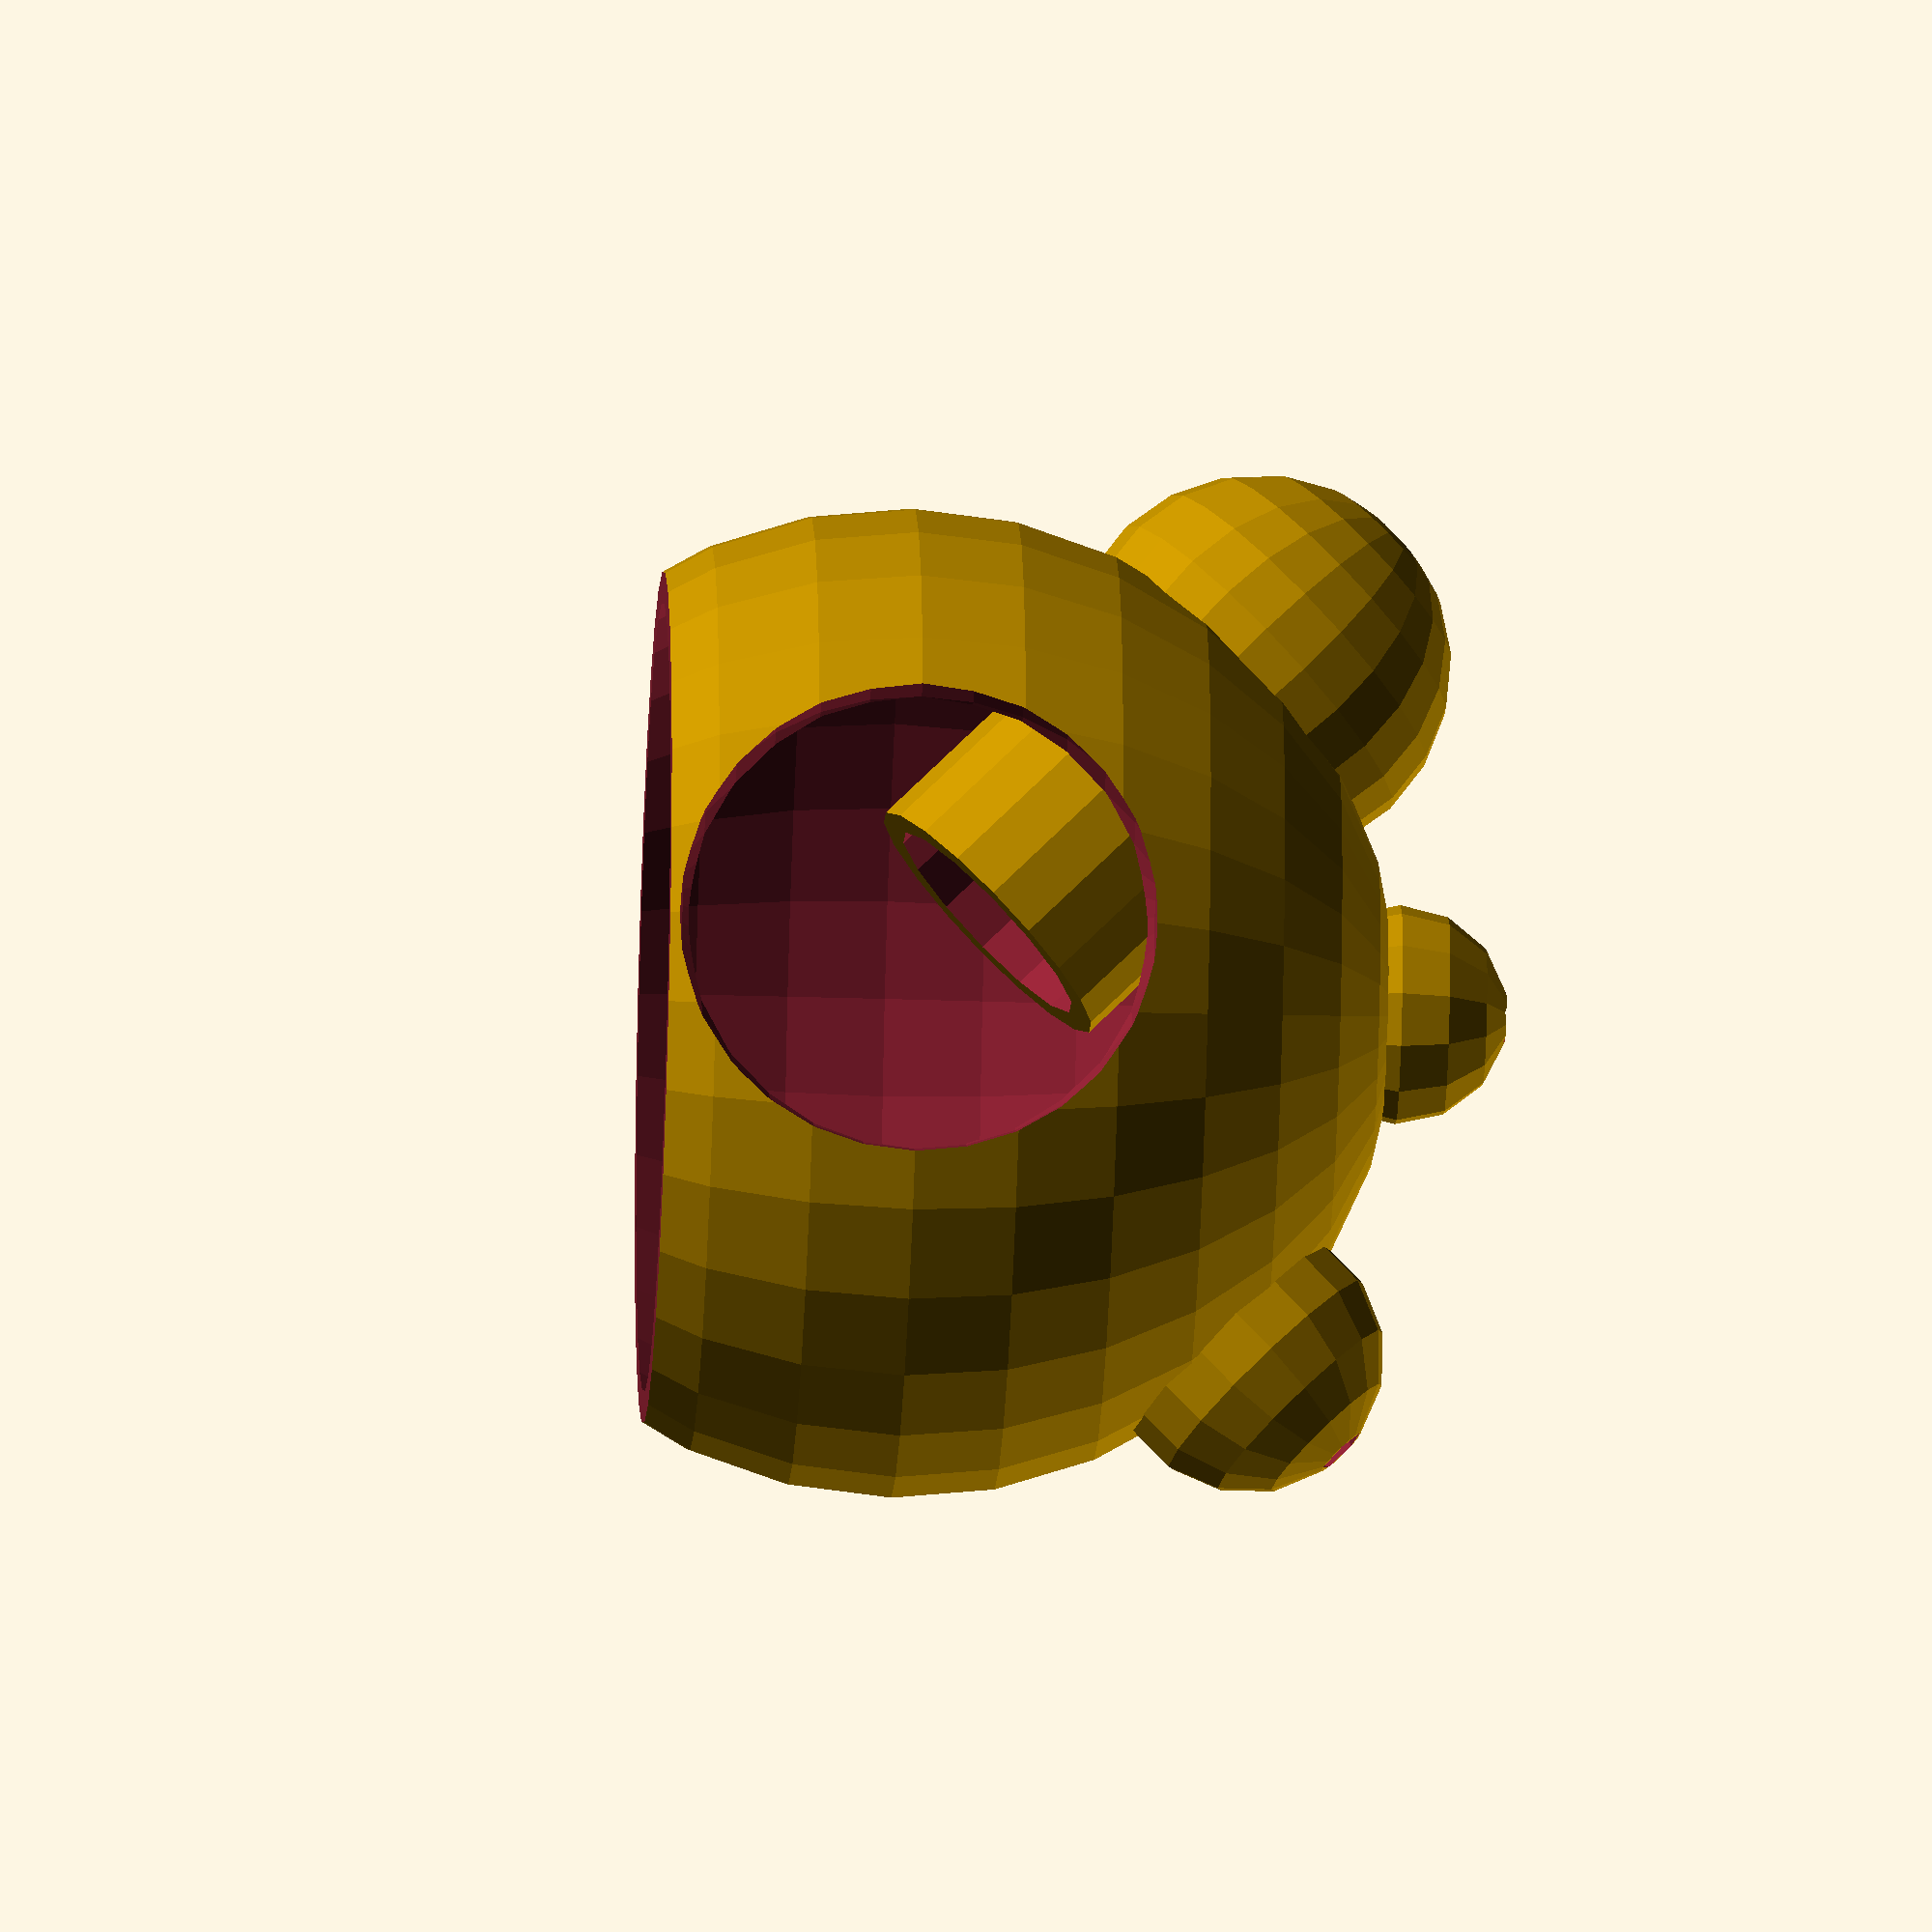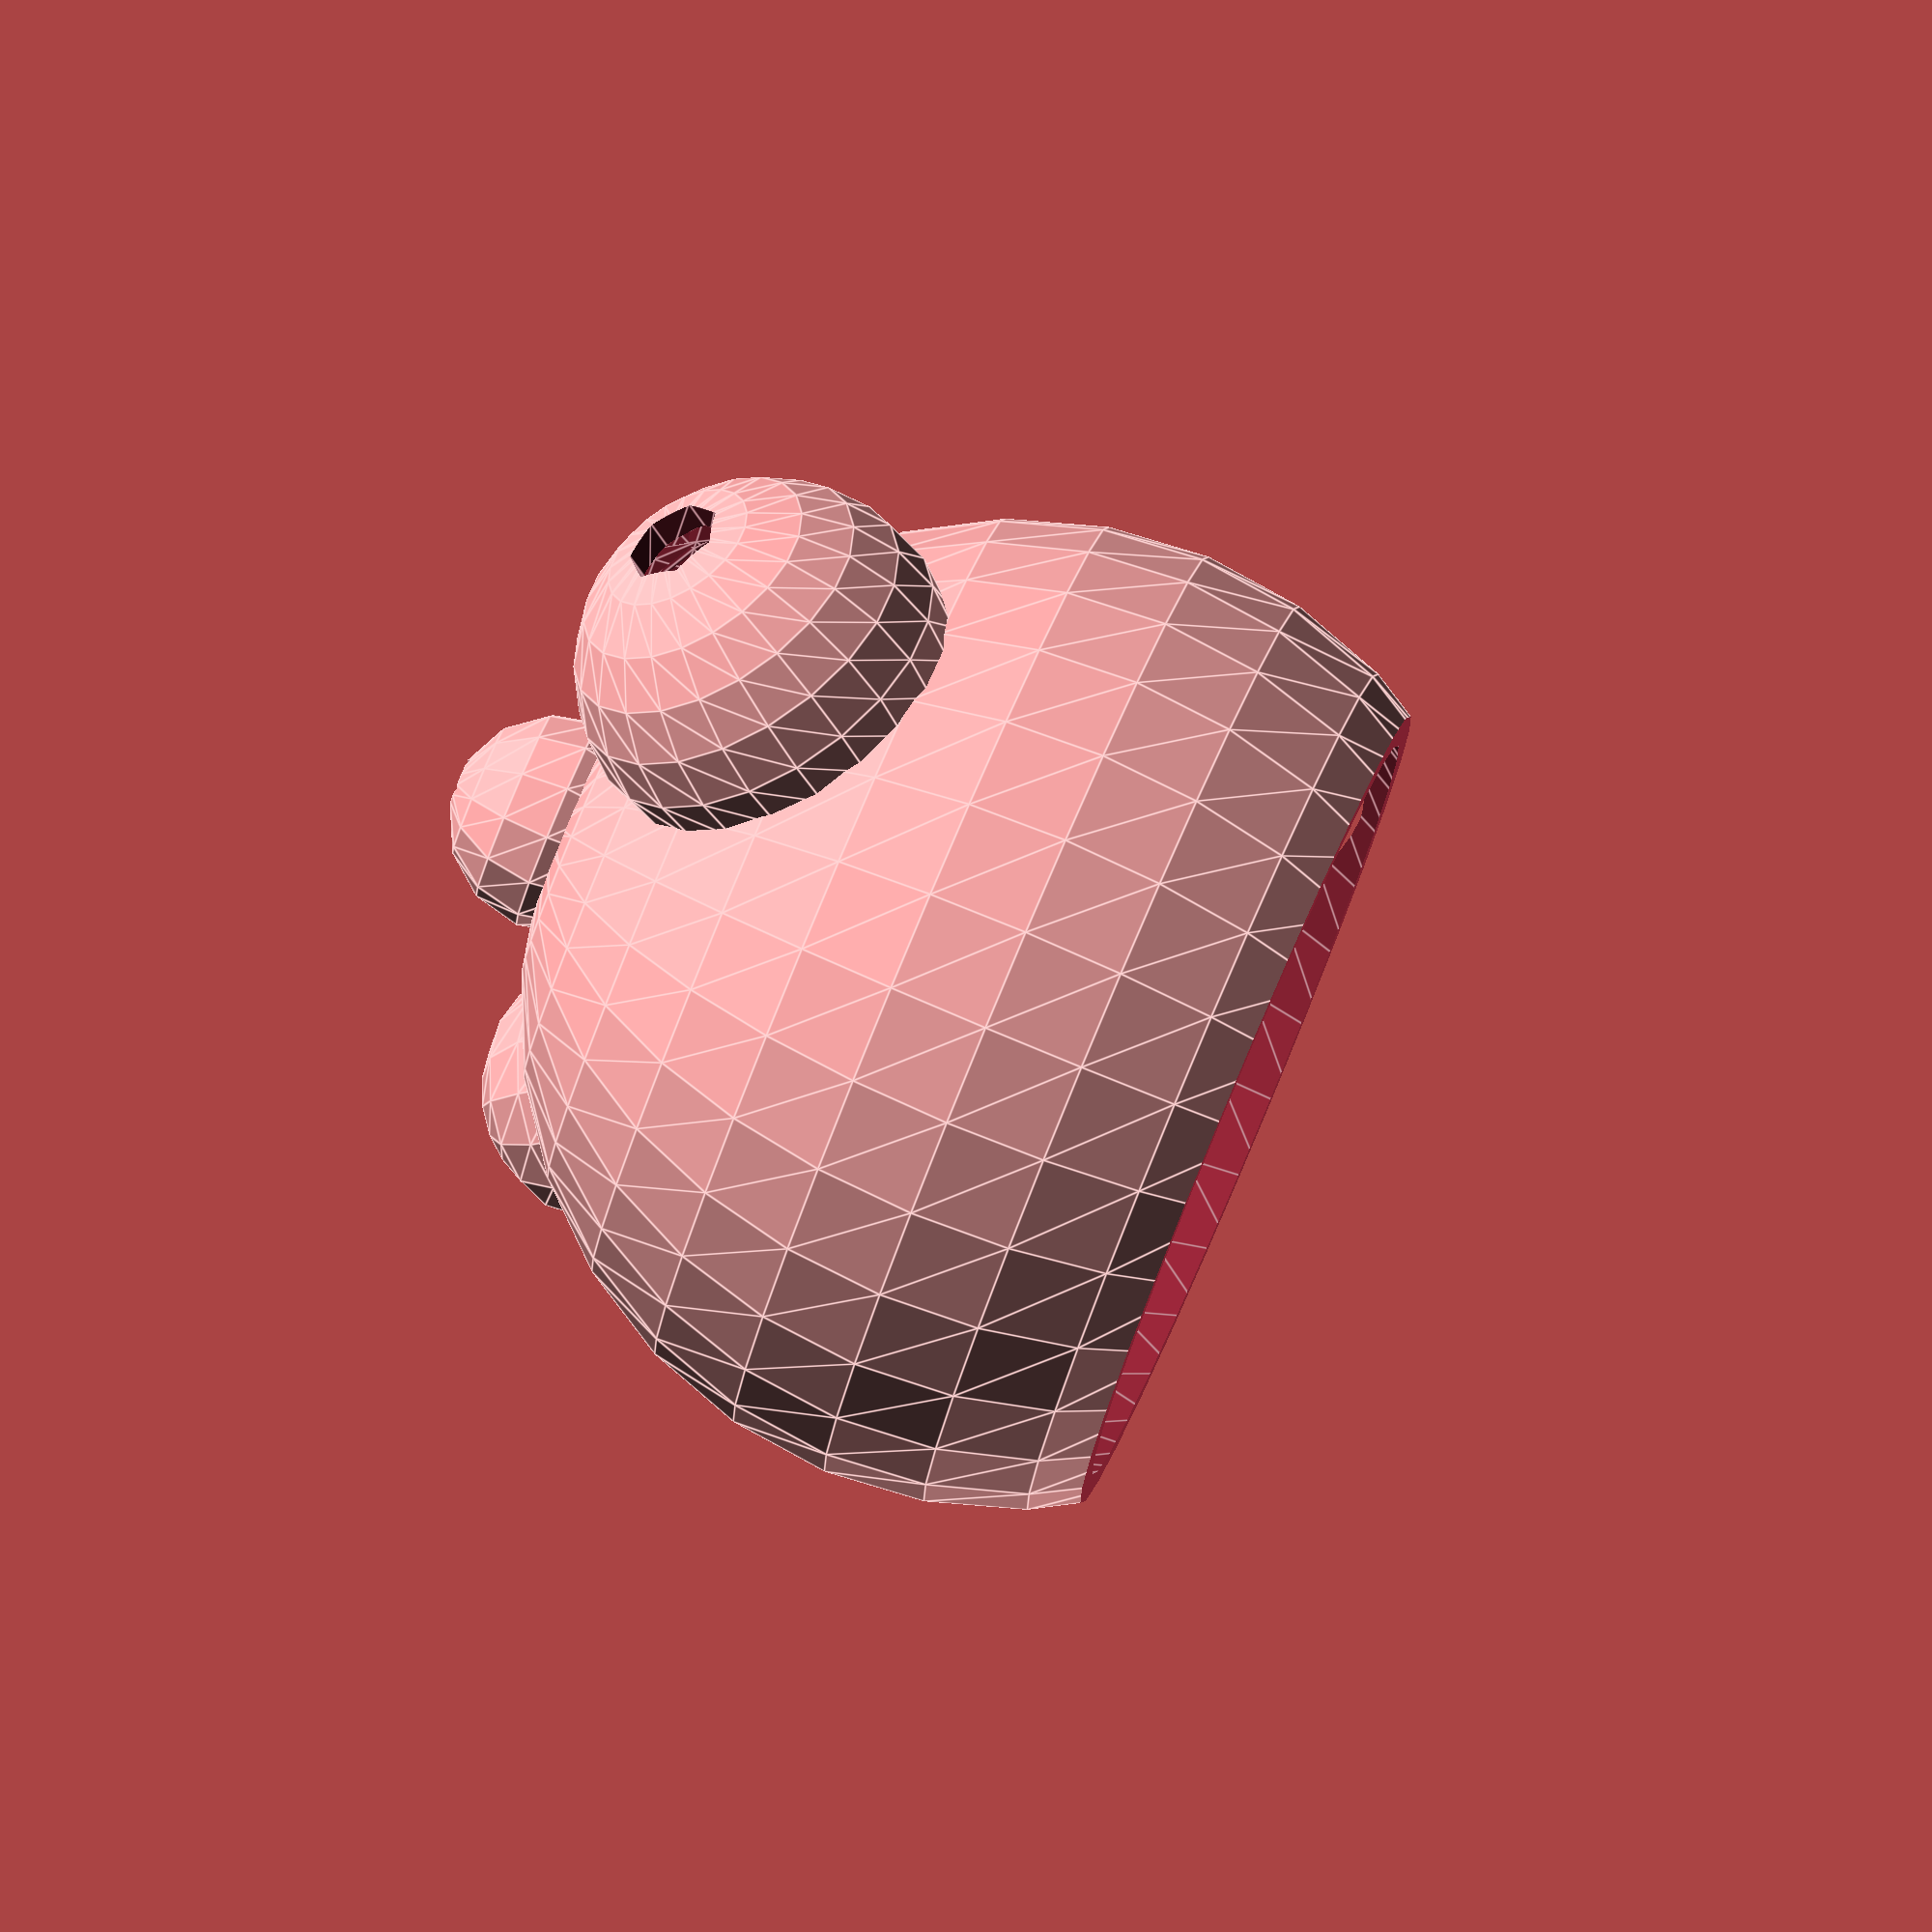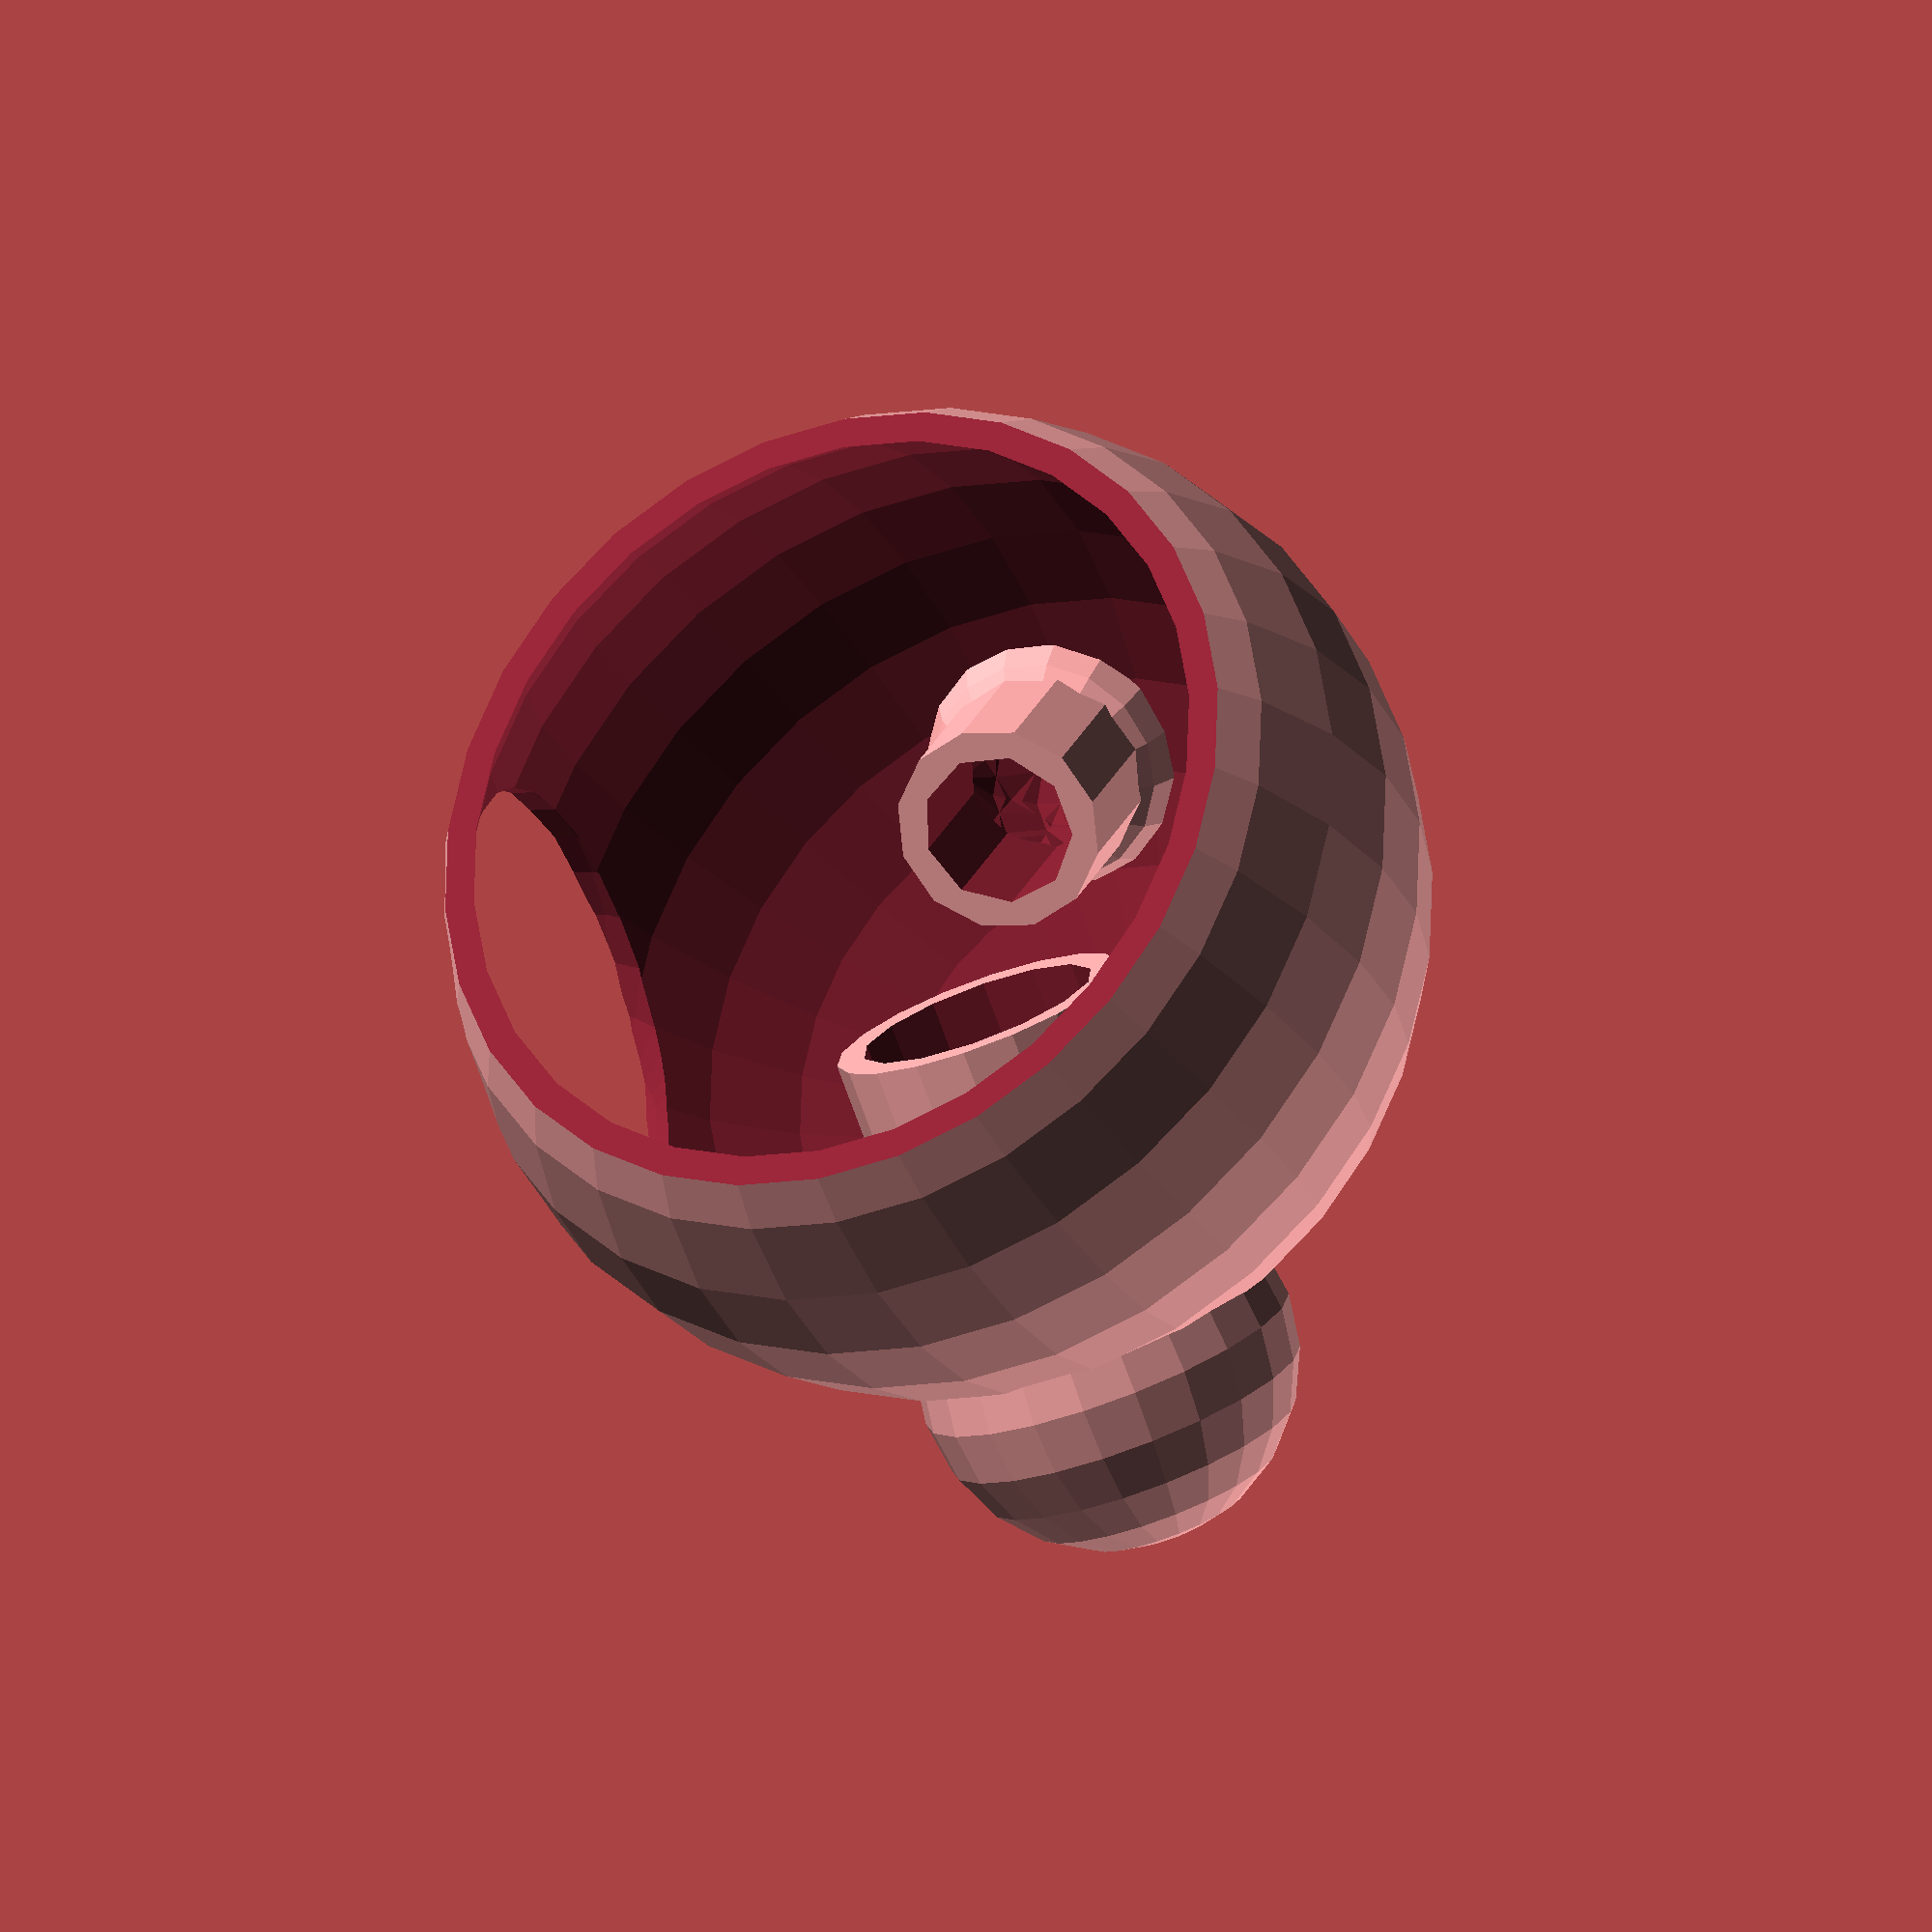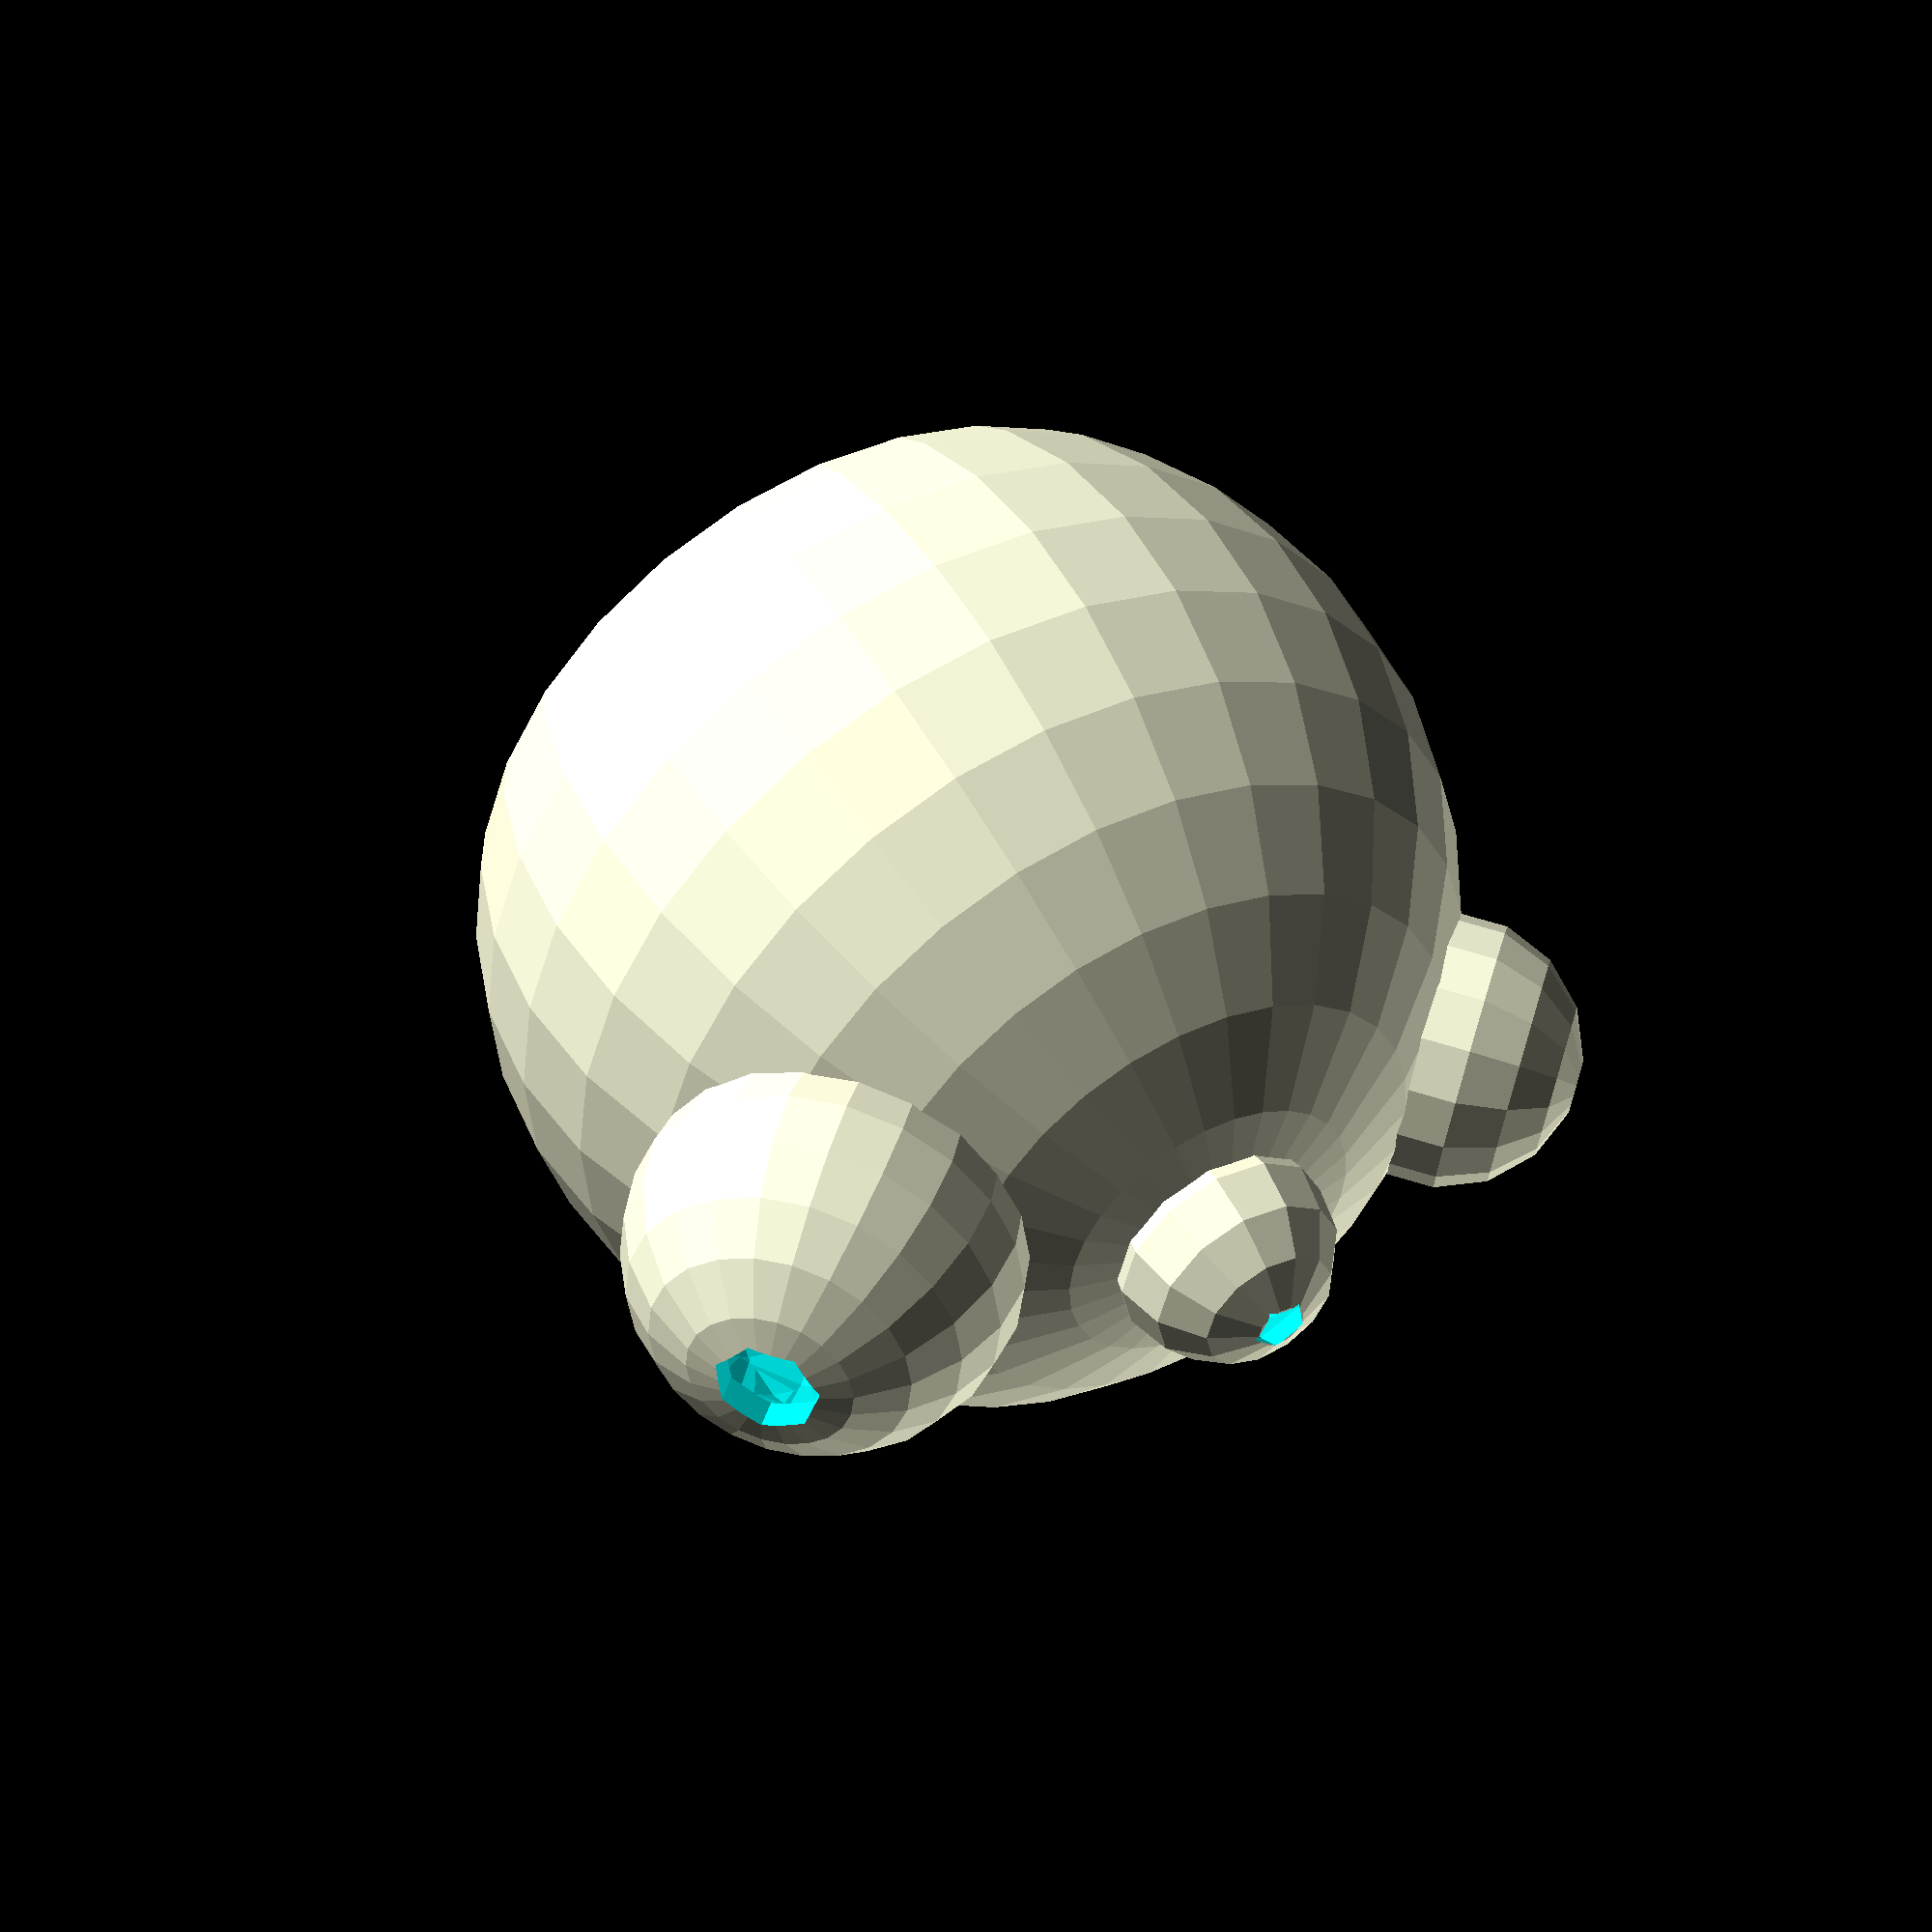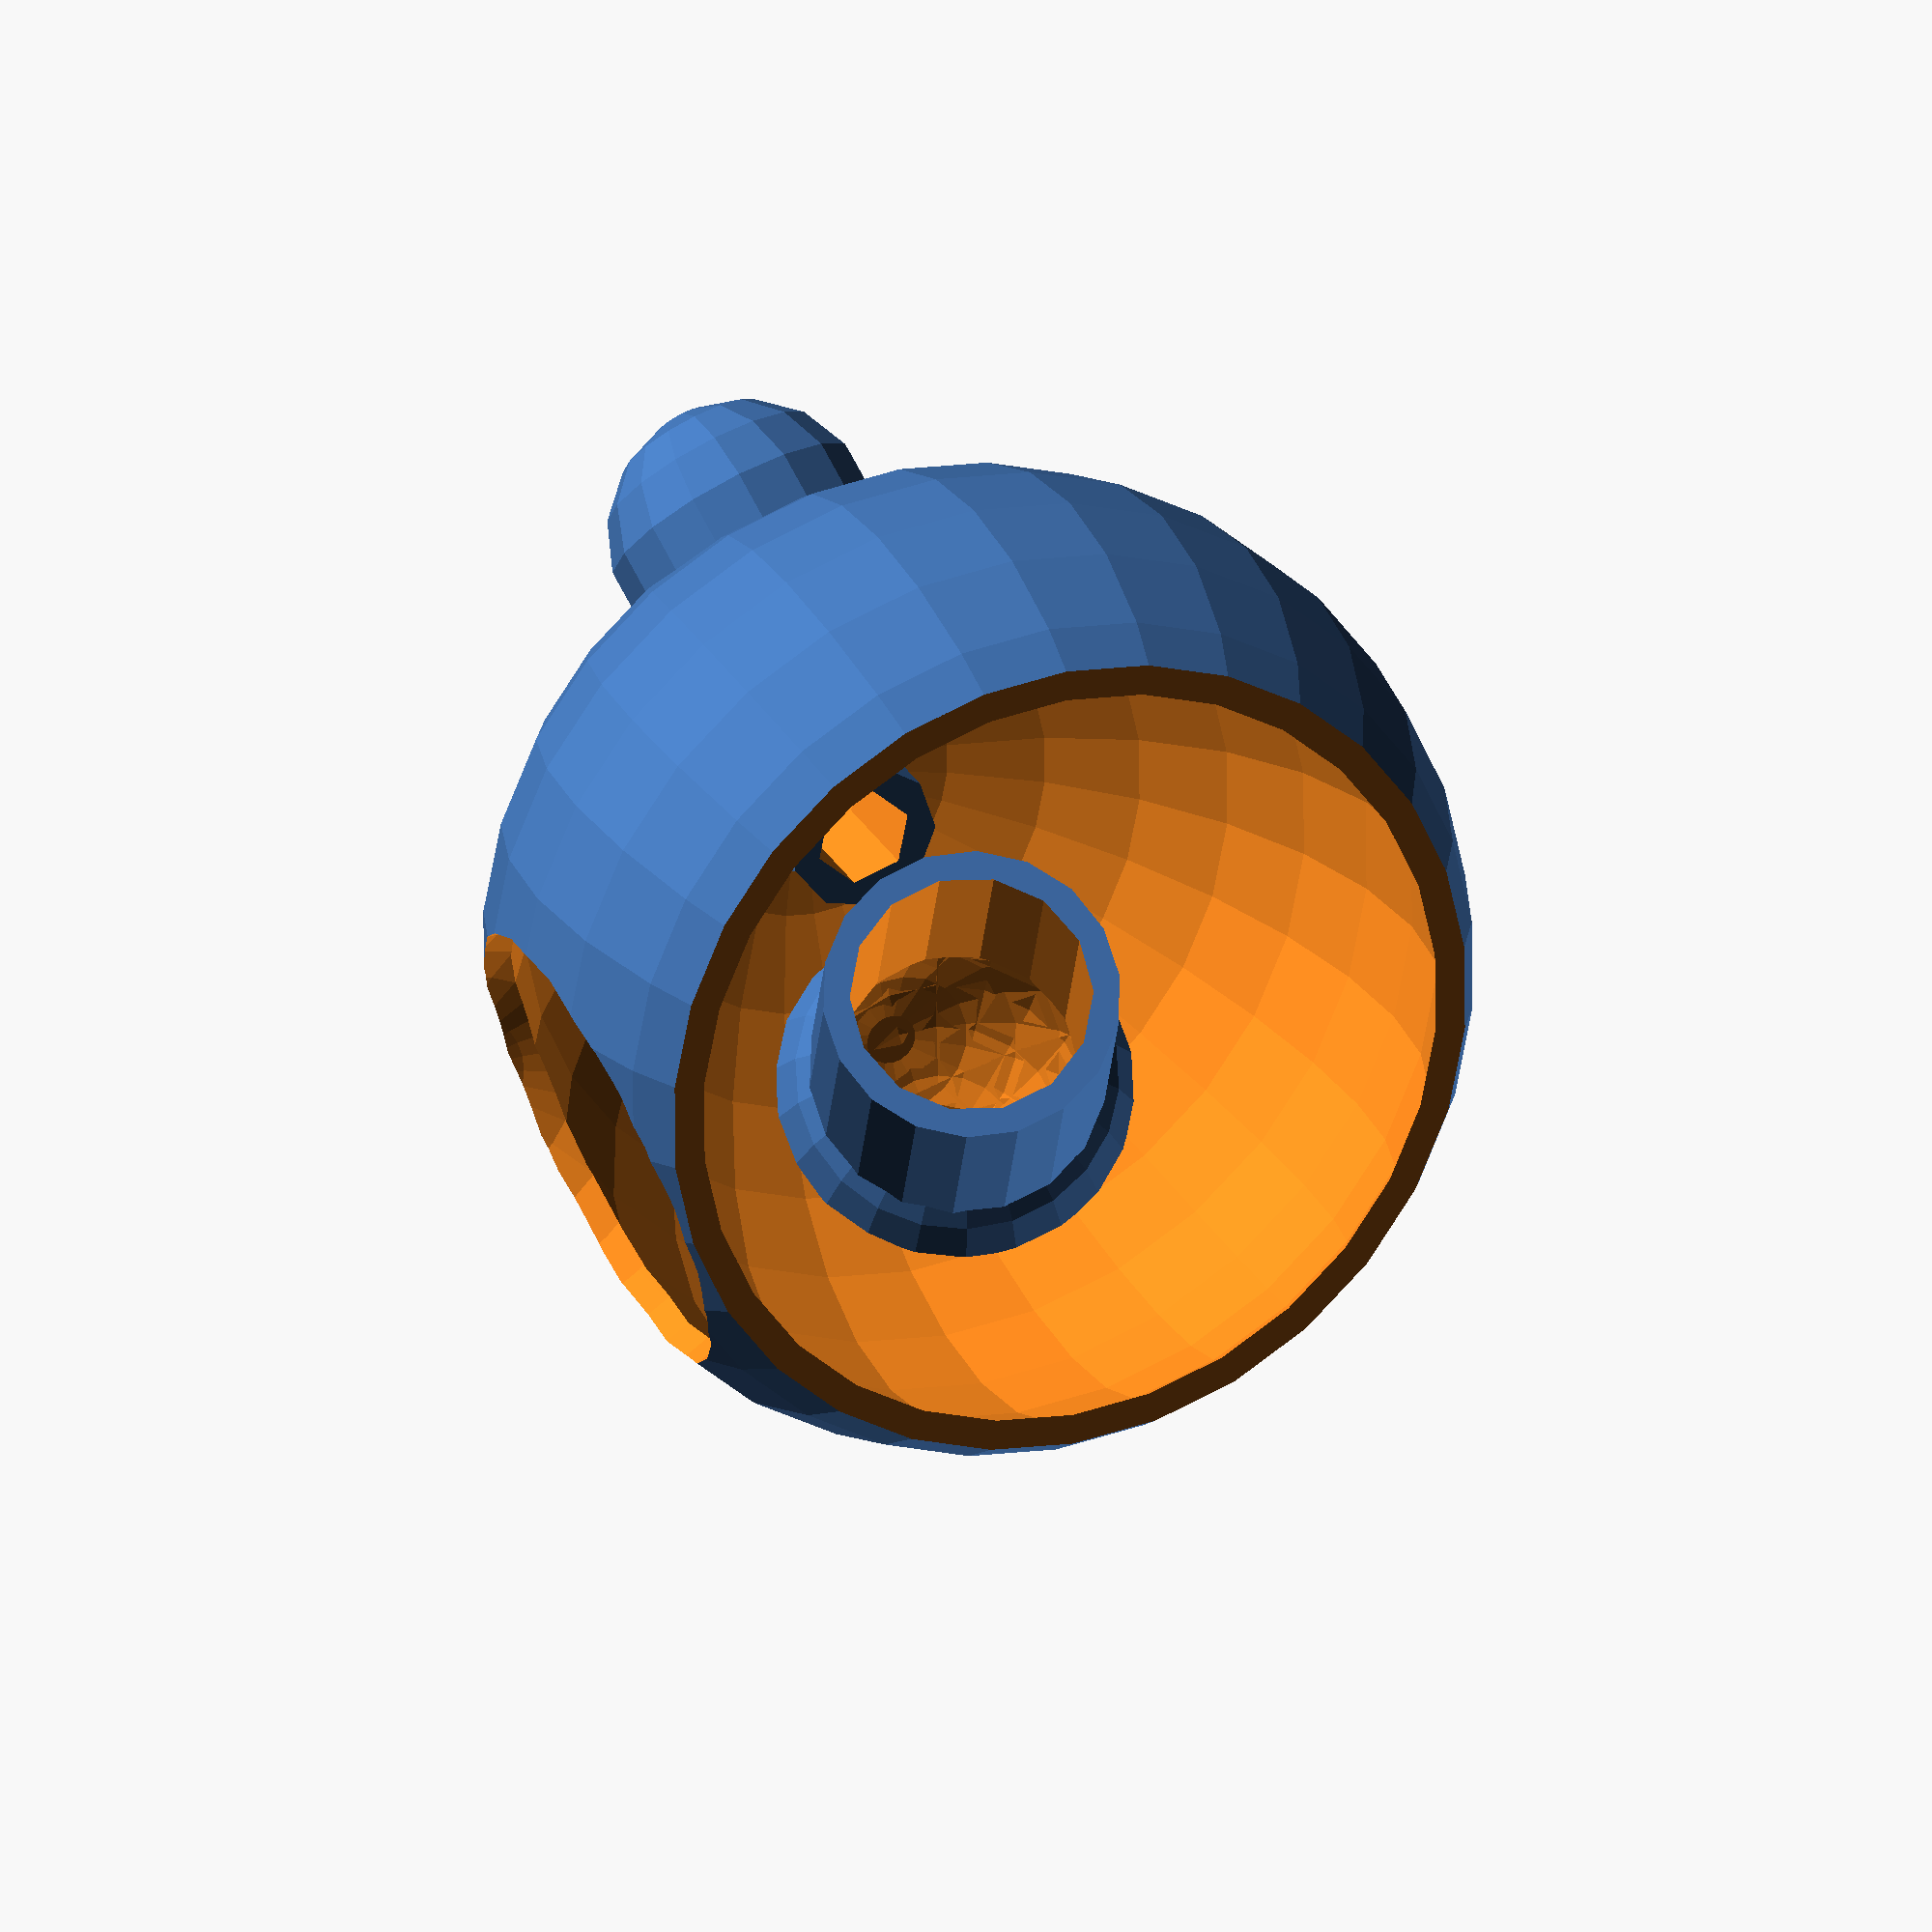
<openscad>
// Generated by SolidPython 1.1.3 on 2024-02-14 13:56:23


difference() {
	union() {
		difference() {
			union() {
				difference() {
					union() {
						difference() {
							difference() {
								sphere(r = 18);
								sphere(r = 17);
							}
							translate(v = [0, 0, -18]) {
								cube(center = true, size = [36, 36, 18]);
							}
							translate(v = [18, 0, 0]) {
								sphere(r = 9.0000000000);
							}
						}
						translate(v = [0, 0, 18]) {
							rotate(a = [180, 0, 0]) {
								difference() {
									union() {
										sphere(d = 8.0000000000);
										translate(v = [0, 0, -1.110722327029709]) {
											cylinder(d = 5.6206896552, h = 7.901278195159364);
										}
									}
									sphere(d = 6.0000000000);
									translate(v = [0, 0, -1.110722327029709]) {
										cylinder(d = 3.6206896552, h = 9.901278195159364);
									}
									translate(v = [0, 0, -3.0000000000]) {
										sphere(d = 3);
									}
								}
							}
						}
					}
					translate(v = [0, 0, 18]) {
						sphere(r = 3.0000000000);
					}
				}
				translate(v = [0, 12.727922061357855, 12.727922061357855]) {
					rotate(a = [135, 0, 0]) {
						difference() {
							union() {
								sphere(d = 10.0000000000);
								translate(v = [0, 0, -1.51249796093588]) {
									cylinder(d = 7.5862068966, h = 10.762625703417548);
								}
							}
							sphere(d = 8.0000000000);
							translate(v = [0, 0, -1.51249796093588]) {
								cylinder(d = 5.5862068966, h = 12.762625703417548);
							}
							translate(v = [0, 0, -4.0000000000]) {
								sphere(d = 3);
							}
						}
					}
				}
			}
			translate(v = [0, 12.727922061357855, 12.727922061357855]) {
				sphere(r = 4.0000000000);
			}
		}
		translate(v = [0, -12.727922061357855, 12.727922061357855]) {
			rotate(a = [225, 0, 0]) {
				difference() {
					union() {
						sphere(d = 14.0000000000);
						translate(v = [0, 0, -2.0929682782594163]) {
							cylinder(d = 10.8620689655, h = 15.763728296293925);
						}
					}
					sphere(d = 12.0000000000);
					translate(v = [0, 0, -2.0929682782594163]) {
						cylinder(d = 8.8620689655, h = 17.763728296293927);
					}
					translate(v = [0, 0, -6.0000000000]) {
						sphere(d = 4.0000000000);
					}
				}
			}
		}
	}
	translate(v = [0, -12.727922061357855, 12.727922061357855]) {
		sphere(r = 6.0000000000);
	}
}
/***********************************************
*********      SolidPython code:      **********
************************************************
 
import math
from solid import *
from solid import scad_render_to_file, sphere, translate, cylinder, rotate
from solid.utils import *
from stl import mesh
import numpy as np
import subprocess
import pdb
import mingus.core.chords as chords
from mingus.core import notes
import sympy as sp
import plotly.graph_objects as go

# %%
CHORD = "Gdim"


# %%
def note_to_frequency(note, octave, A4_key_number=49, A4_frequency=440):
    """
    A4 is the reference note with frequency 440 Hz
    and is the 49th key on the standard piano
    """
    key_number = (
        notes.note_to_int(note)
        - notes.note_to_int("A")
        + 12 * (octave - 4)
        + A4_key_number
    )
    # returns frequency in Hertz
    return A4_frequency * (2 ** ((key_number - A4_key_number) / 12))


def chord_frequencies(chord_name, octave=4):
    chord_notes = chords.from_shorthand(chord_name)
    return [
        (note + str(octave), note_to_frequency(note, octave)) for note in chord_notes
    ]


# %% [markdown]
# Quick unit test (https://mixbutton.com/mixing-articles/music-note-to-frequency-chart/)

# %%
assert round(note_to_frequency("C", 8), 2) == 4186.01
assert round(note_to_frequency("C", 4), 2) == 261.63
assert round(note_to_frequency("D", 1), 2) == 36.71


# %%
def calculate_L(
    frequency,
    c_value=343,  # Speed of sound in air (m/s)
    end_correction=lambda L, d: (L + 0.3 * d),
):
    """
    https://en.wikipedia.org/wiki/Helmholtz_resonance
    f = (c / 2pi) sqrt(A / V(L + 0.3d))

    f is the resonant frequency (Hertz),
    c is the speed of sound in air (approximately 343 meters per second at room temperature) (m/s)
    A is the cross-sectional area of the neck (m^2)
    V is the volume of the cavity (m^3)
    L is the physical length of the neck (m)
    d is the diameter of the neck (m)
    """
    f, c, L, d, r_cavity = sp.symbols("f c L d r_cavity")

    # Area of the neck (A) and Volume of the cavity (V)
    r_neck = d / 2
    A = sp.pi * r_neck**2  # Cross-sectional area of the neck
    V = (4 / 3) * sp.pi * r_cavity**3  # Volume of the cavity

    # Helmholtz resonator formula
    equation = sp.Eq(f, (c / (2 * sp.pi)) * sp.sqrt(A / (V * end_correction(L, d))))
    return (
        sp.solve(equation.subs({c: c_value, f: frequency, A: A, V: V}), L)[0],
        r_cavity,
        d,
    )


def good_results_metric(r_cav, neck_d, neck_l):
    if neck_d < 0 or r_cav < 0 or neck_l < 0:
        # Unphysical, lower than 0 measurements
        return -2
    if neck_d > (1.5 * r_cav):
        # Unphysical, the neck is wider than the body (give it 1.5 for a bit of margin)
        return -1
    if neck_l > 1.5 * r_cav:
        # Purely aesthetic (and some issue with manufacturing) but the neck is too long!
        return 0
    # Some weird homebrewed metric for "what is a good resonator form"
    # I really like long necks, I like big bodies, I don't like thick necks.
    return 10 * neck_l + r_cav + neck_d / 2


def parameter_surface(
    frequency,
    r_cavity_range=np.linspace(0.01, 0.2, 20),  # Cavity radius range (in meters)
    d_range=np.linspace(0.05, 0.2, 20),  # Neck diameter range (in meters)
    title="Helmholtz Resonator Dimensions Grid Search",
    arbitrary_ranking_metric=good_results_metric,
):
    results = []
    solution_for_L, r_cavity, d = calculate_L(frequency)
    print(solution_for_L)

    # Perform grid search
    for r_cav in r_cavity_range:
        for diam in d_range:
            L_value = solution_for_L.subs({r_cavity: r_cav, d: diam}).evalf()
            results.append(
                (
                    (float(r_cav), float(diam), float(L_value)),
                    arbitrary_ranking_metric(r_cav, diam, L_value),
                )
            )

    r_cavity_vals, d_vals, L_vals = zip(*[r[0] for r in results])

    fig = go.Figure(
        data=[
            go.Scatter3d(
                x=r_cavity_vals,
                y=d_vals,
                z=L_vals,
                mode="markers",
                marker=dict(
                    size=5,
                    color=L_vals,  # set color to neck length
                    colorscale="Viridis",  # choose a colorscale
                    opacity=0.8,
                ),
            )
        ]
    )
    fig.update_layout(
        title=title,
        scene=dict(
            xaxis_title="Cavity Radius (m)",
            yaxis_title="Neck Diameter (m)",
            zaxis=dict(
                title="Neck Length (m)", type="log"  # Set z-axis to logarithmic scale
            ),
        ),
    )
    fig.show()
    return sorted(results, key=lambda x: -x[1])


# %%
def calculate_f(
    length,
    diameter,
    radius,
    c_value=343,
    end_correction=lambda L, d: (L + 0.3 * d),
):
    """
    This is for a sanity check
    """
    f, c, L, d, r_cavity = sp.symbols("f c L d r_cavity")

    # Area of the neck (A) and Volume of the cavity (V)
    r_neck = d / 2
    A = sp.pi * r_neck**2  # Cross-sectional area of the neck
    V = (4 / 3) * sp.pi * r_cavity**3  # Volume of the cavity

    # Helmholtz resonator formula
    equation = sp.Eq(f, (c / (2 * sp.pi)) * sp.sqrt(A / (V * end_correction(L, d))))
    return (
        sp.solve(
            equation.subs(
                {c: c_value, L: length, r_cavity: radius, d: diameter, A: A, V: V}
            ),
            f,
        ),
    )


# %%
def parameter_sweep(target_frequency, note_name):
    parameter_sweep = parameter_surface(
        target_frequency,
        r_cavity_range=np.linspace(0.001, 0.03, 30),  # Cavity radius range (in meters)
        d_range=np.linspace(0.001, 0.02, 30),  # Neck diameter range (in meters)
        title="Helmholtz Resonator Dimensions Grid Search"
        + f"\nfor {note_name} ({round(target_frequency, 2)} Hz)",
    )
    top_parameter_set = parameter_sweep[0][0]

    r = top_parameter_set[0]
    d = top_parameter_set[1]
    L = top_parameter_set[2]

    assert round(calculate_f(length=L, diameter=d, radius=r)[0][0]) == round(
        target_frequency
    )
    return r, d, L


# %%
def create_resonator_model(
    radius,
    neck_length,
    neck_radius,
    shell_thickness=1,
    num_sound_holes=1,
    min_sound_hole_size=3,
):
    sphere_diameter = radius * 2
    neck_diameter = neck_radius * 2

    sphere_model = sphere(d=sphere_diameter + (2 * shell_thickness))
    little_gap = np.sqrt(radius**2 + (shell_thickness + neck_radius) ** 2)
    neck_model = translate([0, 0, radius - little_gap])(
        cylinder(h=neck_length + little_gap, d=neck_diameter + (2 * shell_thickness))
    )
    resonator_model = sphere_model + neck_model

    # Hollow out the inside of the resonator...
    negative_sphere_model = sphere(d=sphere_diameter)
    negative_neck_model = translate([0, 0, radius - little_gap])(
        cylinder(h=neck_length + little_gap + 2 * shell_thickness, d=neck_diameter)
    )
    resonator_model = resonator_model - negative_sphere_model
    resonator_model = resonator_model - negative_neck_model

    for idx in range(num_sound_holes):
        # TODO: add math here to allow for multiple sound holes...
        # arbitrarily the sound hole diameter is going to be 3 times smaller than diameter
        negative_soundhole = sphere(d=max(sphere_diameter / 3, min_sound_hole_size))
        negative_soundhole = translate([0, 0, -radius])(negative_soundhole)
        resonator_model = resonator_model - negative_soundhole

    return resonator_model


def arrange_resonators(
    resonator_models, parameters, semisphere_radius=18, hemisphere_thickness=1
):
    """
    Three helmholtz resonators are angled around a hollow semisphere
    """
    # Cut and outfit the hemisphere
    full_sphere = sphere(r=semisphere_radius)
    cutting_sphere = sphere(r=semisphere_radius - hemisphere_thickness)
    cutting_cube = cube(
        [2 * semisphere_radius, 2 * semisphere_radius, semisphere_radius], center=True
    )
    cutting_cube = translate([0, 0, -semisphere_radius])(cutting_cube)
    hemi_sphere = difference()(full_sphere - cutting_sphere, cutting_cube)

    # Arbitrarily the entrance will be 1/2 the dimension of the sphere...
    entrance = sphere(r=semisphere_radius / 2)
    entrance = translate([semisphere_radius, 0, 0])(entrance)
    hemi_sphere = hemi_sphere - entrance

    rotations = [
        [180, 0, 0],
        [135, 0, 0],
        [225, 0, 0],
    ]
    translations = [
        [0, 0, semisphere_radius],
        [0, semisphere_radius / np.sqrt(2), semisphere_radius / np.sqrt(2)],
        [0, -semisphere_radius / np.sqrt(2), semisphere_radius / np.sqrt(2)],
    ]

    sorted_models_and_params = sorted(
        zip(resonator_models, parameters), key=lambda x: x[1][0]
    )
    for resonator_idx, (resonator_model, params) in enumerate(sorted_models_and_params):
        resonator = rotate(rotations[resonator_idx])(resonator_model)
        resonator = translate(translations[resonator_idx])(resonator)
        hemi_sphere = hemi_sphere + resonator

        resonator_cutout = sphere(r=params[0])
        resonator_cutout = translate(translations[resonator_idx])(resonator_cutout)
        hemi_sphere = hemi_sphere - resonator_cutout

    return hemi_sphere


octave = 8
chord_frequencies_defined = chord_frequencies(CHORD, octave=octave)
print(f"{CHORD} in {octave} octave is: ", chord_frequencies_defined)

assert len(chord_frequencies_defined) == 3, "for now we can only handle 3 note chords"
resonator_models = []
parameters = []

for note_idx in range(len(chord_frequencies_defined)):
    r_cavity, d, L = parameter_sweep(
        chord_frequencies_defined[note_idx][1],
        chord_frequencies_defined[note_idx][0],
    )
    model = create_resonator_model(r_cavity * 1000, L * 1000, d * 1000 / 2)
    parameters.append((1000 * r_cavity, 1000 * d, 1000 * L))
    resonator_models.append(model)

combined_model = arrange_resonators(resonator_models, parameters)
# Export the model
scad_render_to_file(combined_model, "combined_resonators.scad")
 
 
************************************************/

</openscad>
<views>
elev=213.7 azim=337.8 roll=272.5 proj=o view=solid
elev=97.0 azim=327.3 roll=67.2 proj=o view=edges
elev=208.0 azim=184.0 roll=335.0 proj=o view=solid
elev=132.6 azim=277.8 roll=208.9 proj=p view=wireframe
elev=154.8 azim=198.5 roll=21.7 proj=o view=wireframe
</views>
